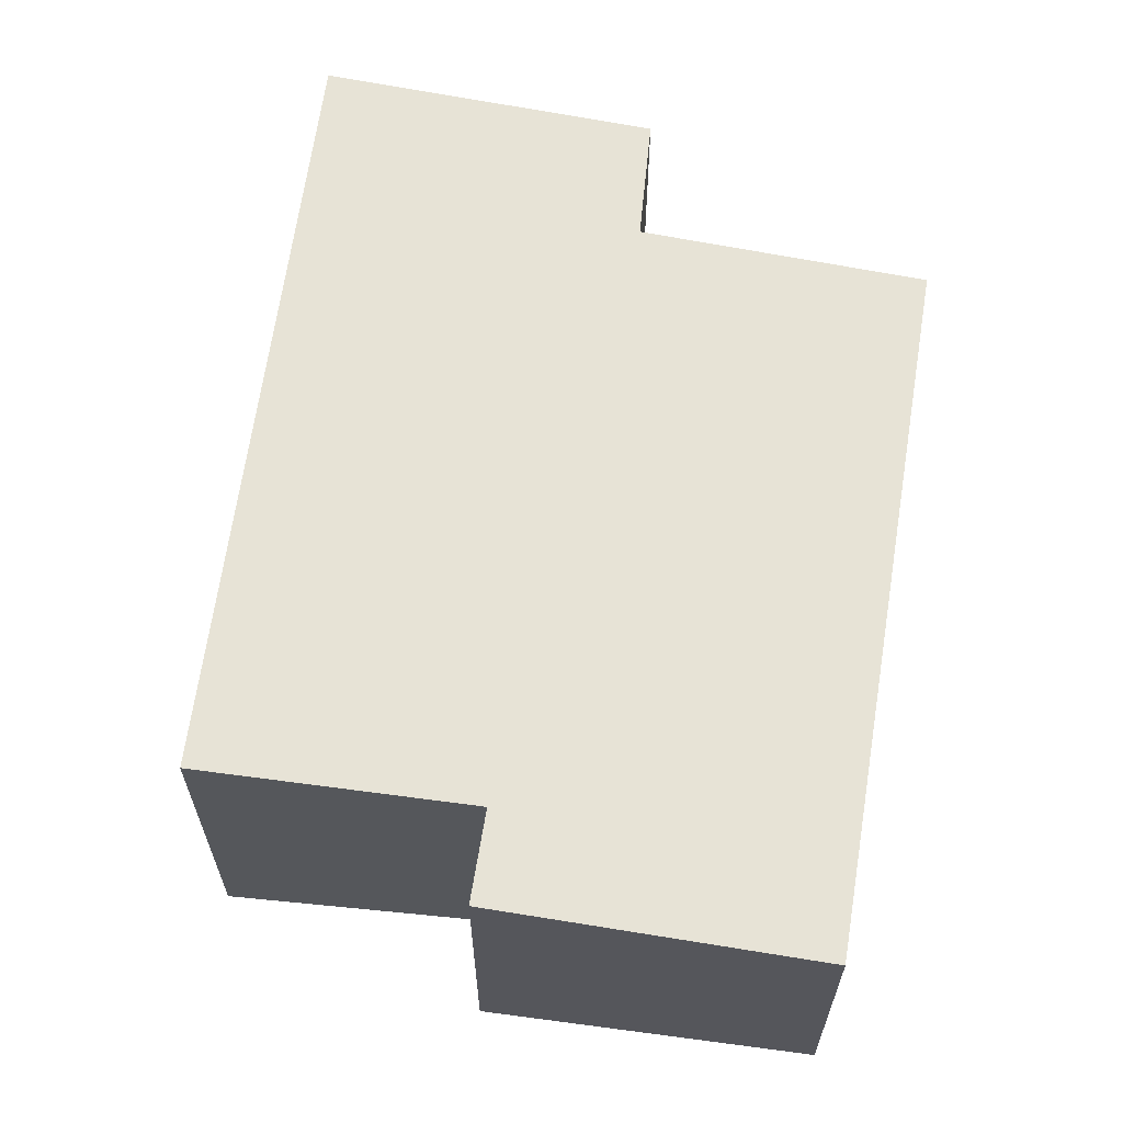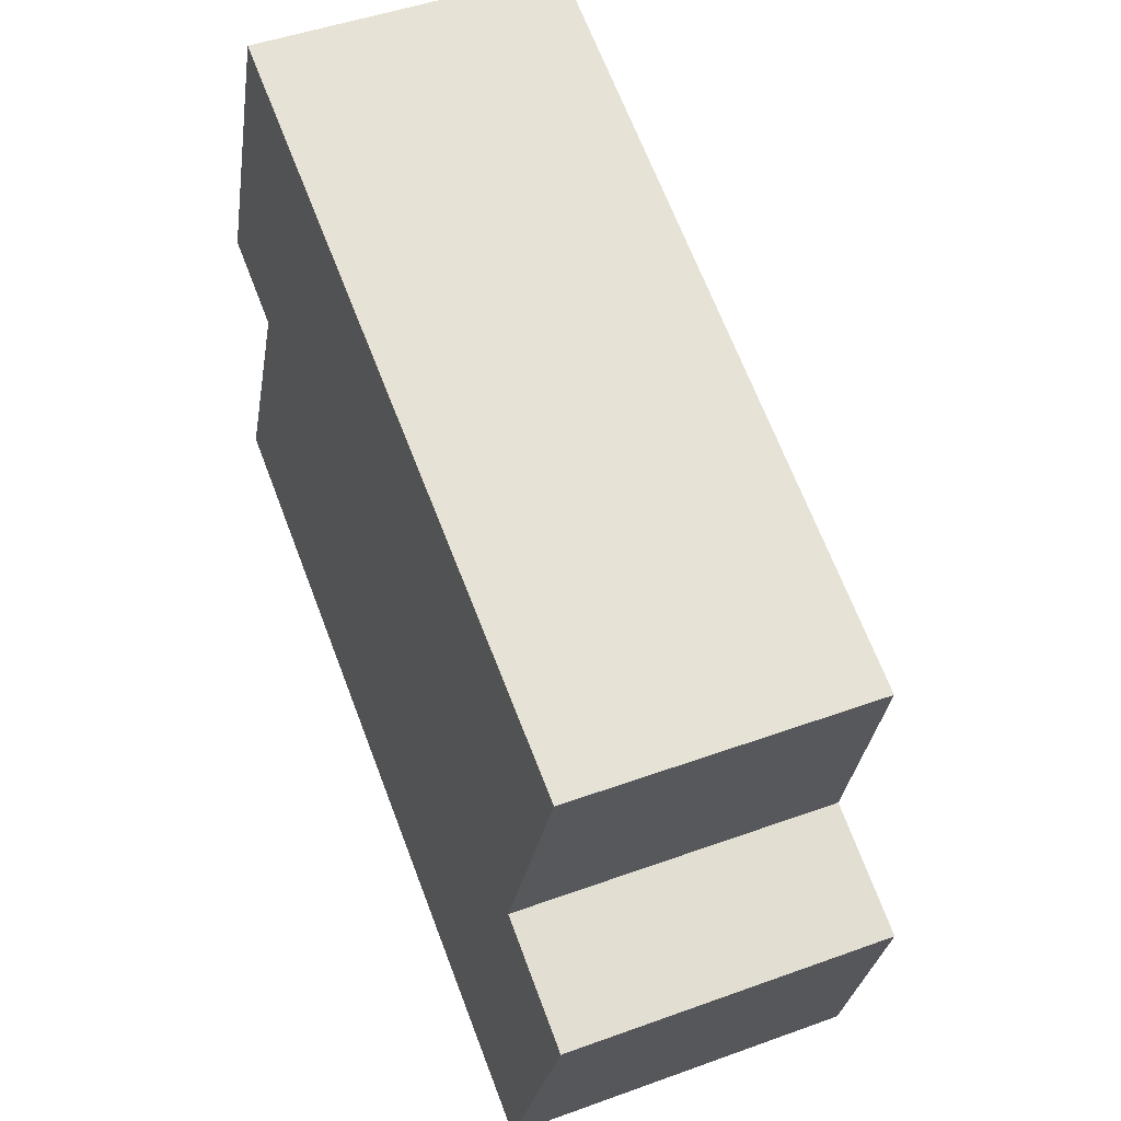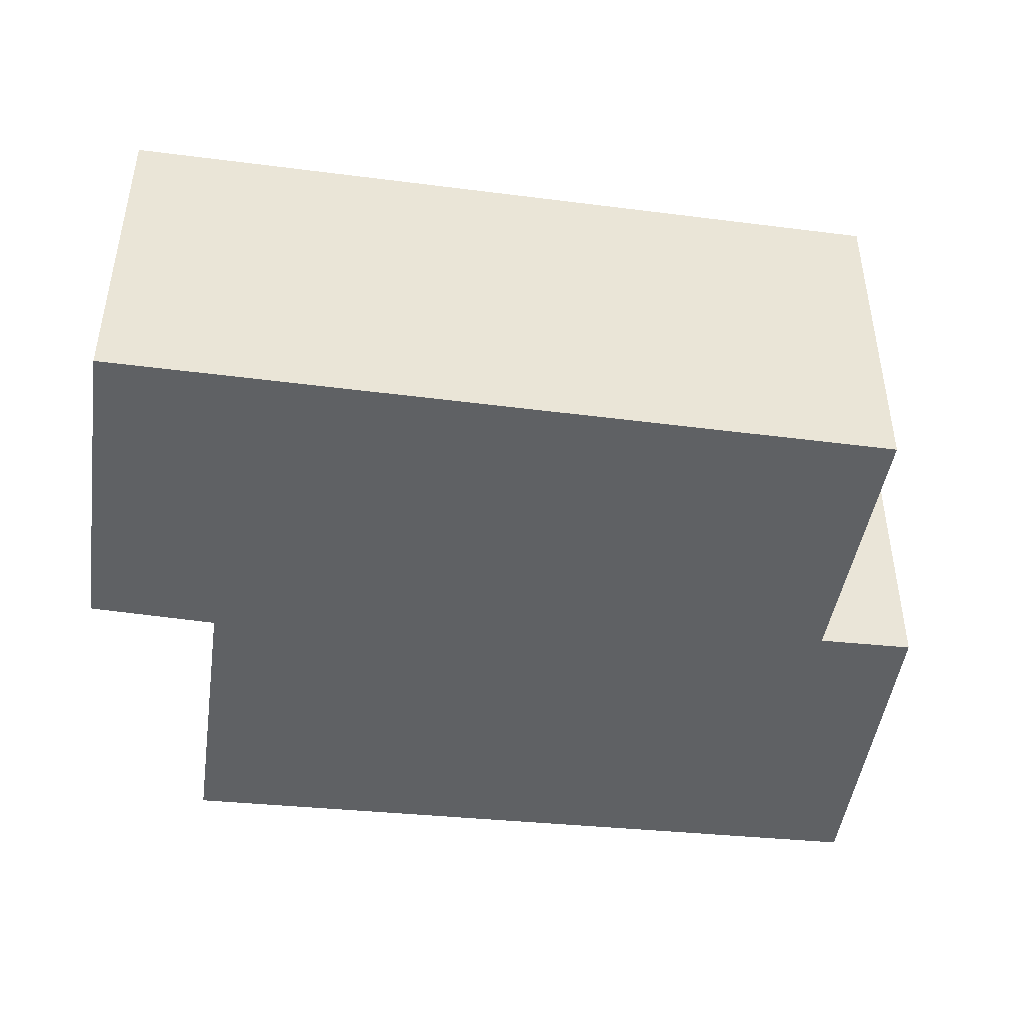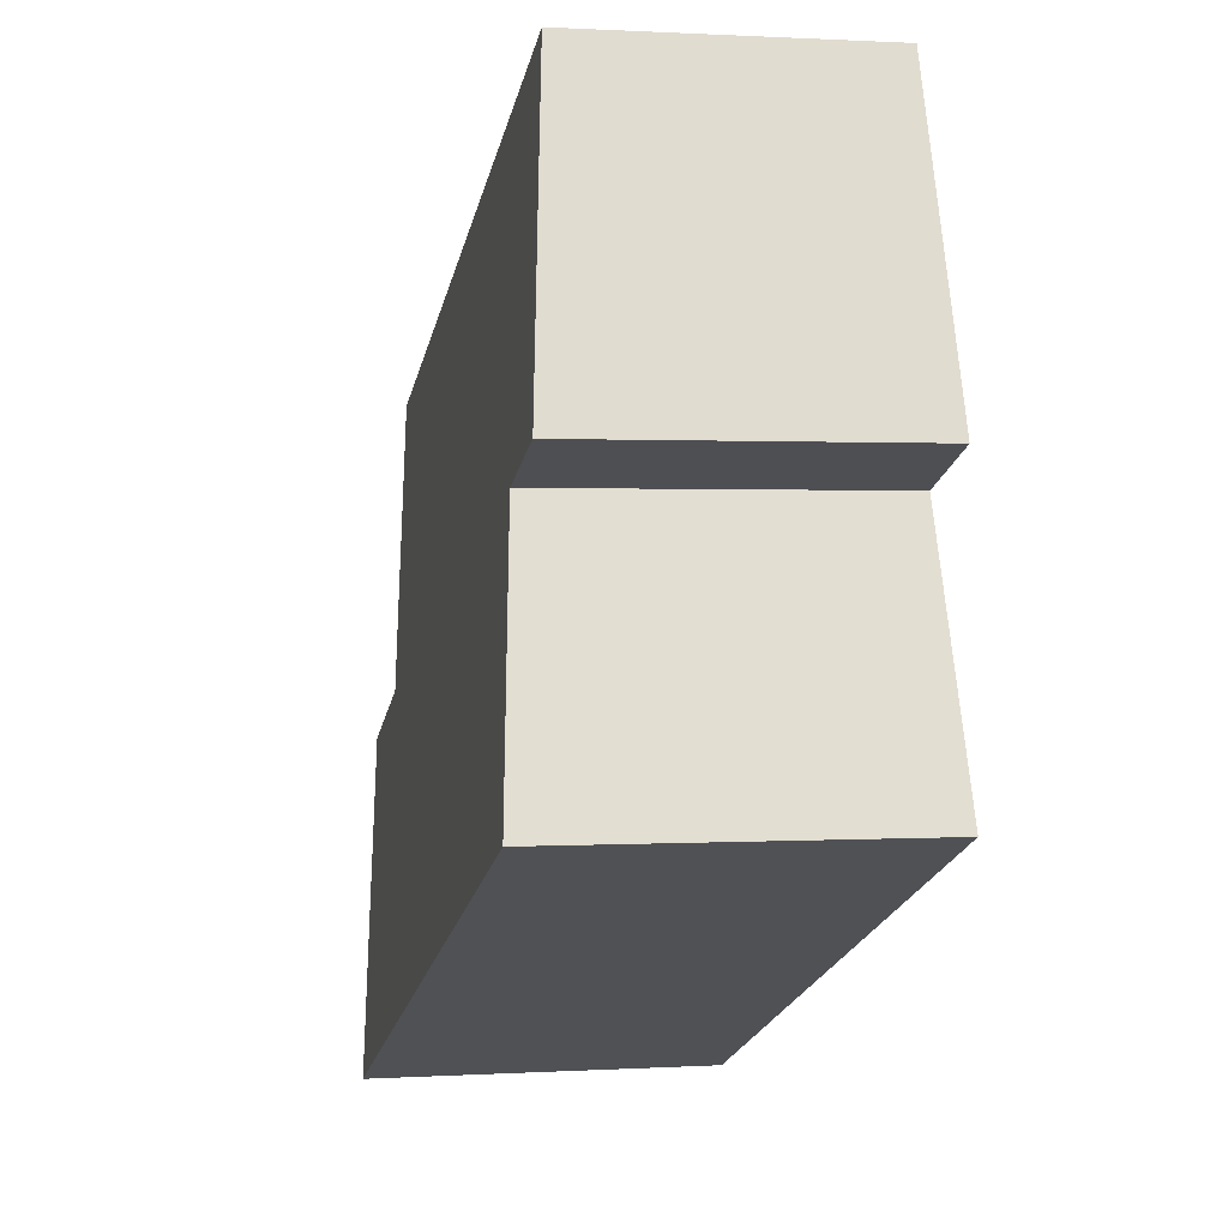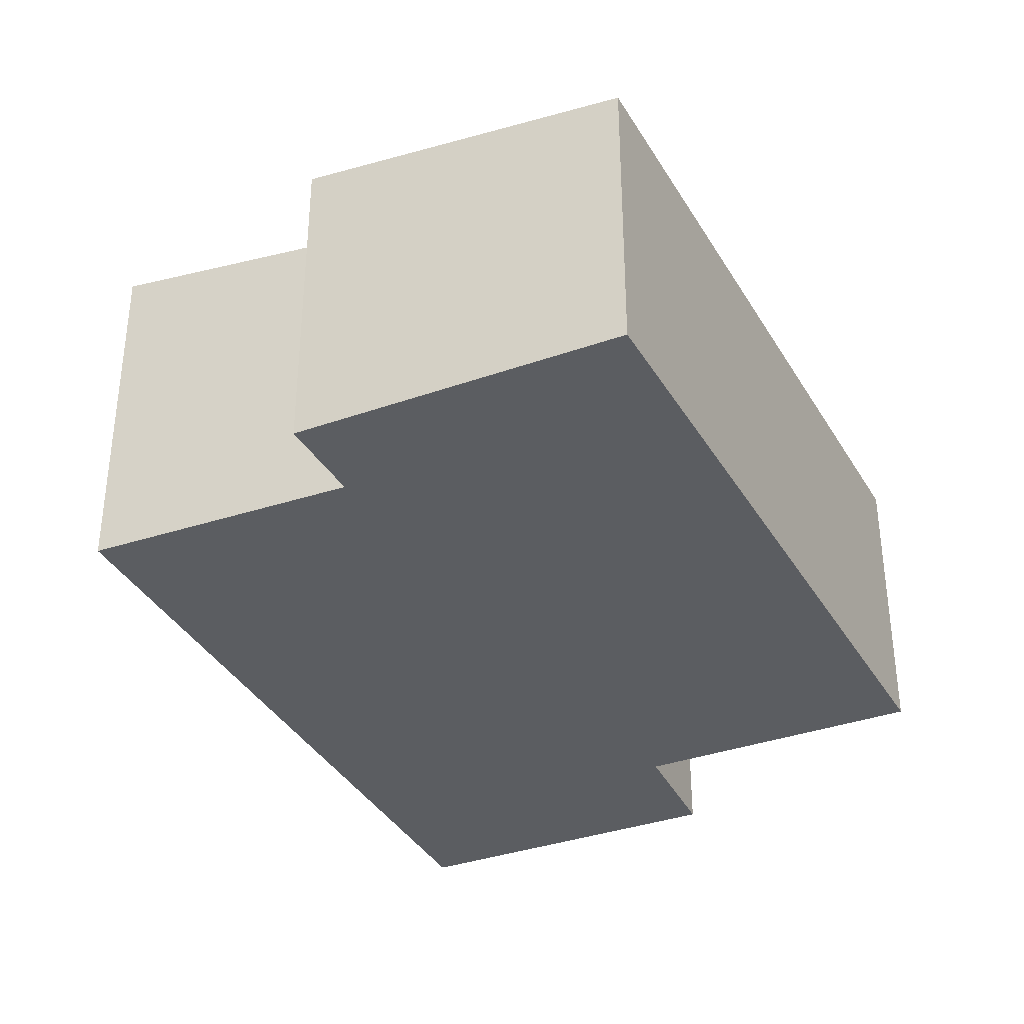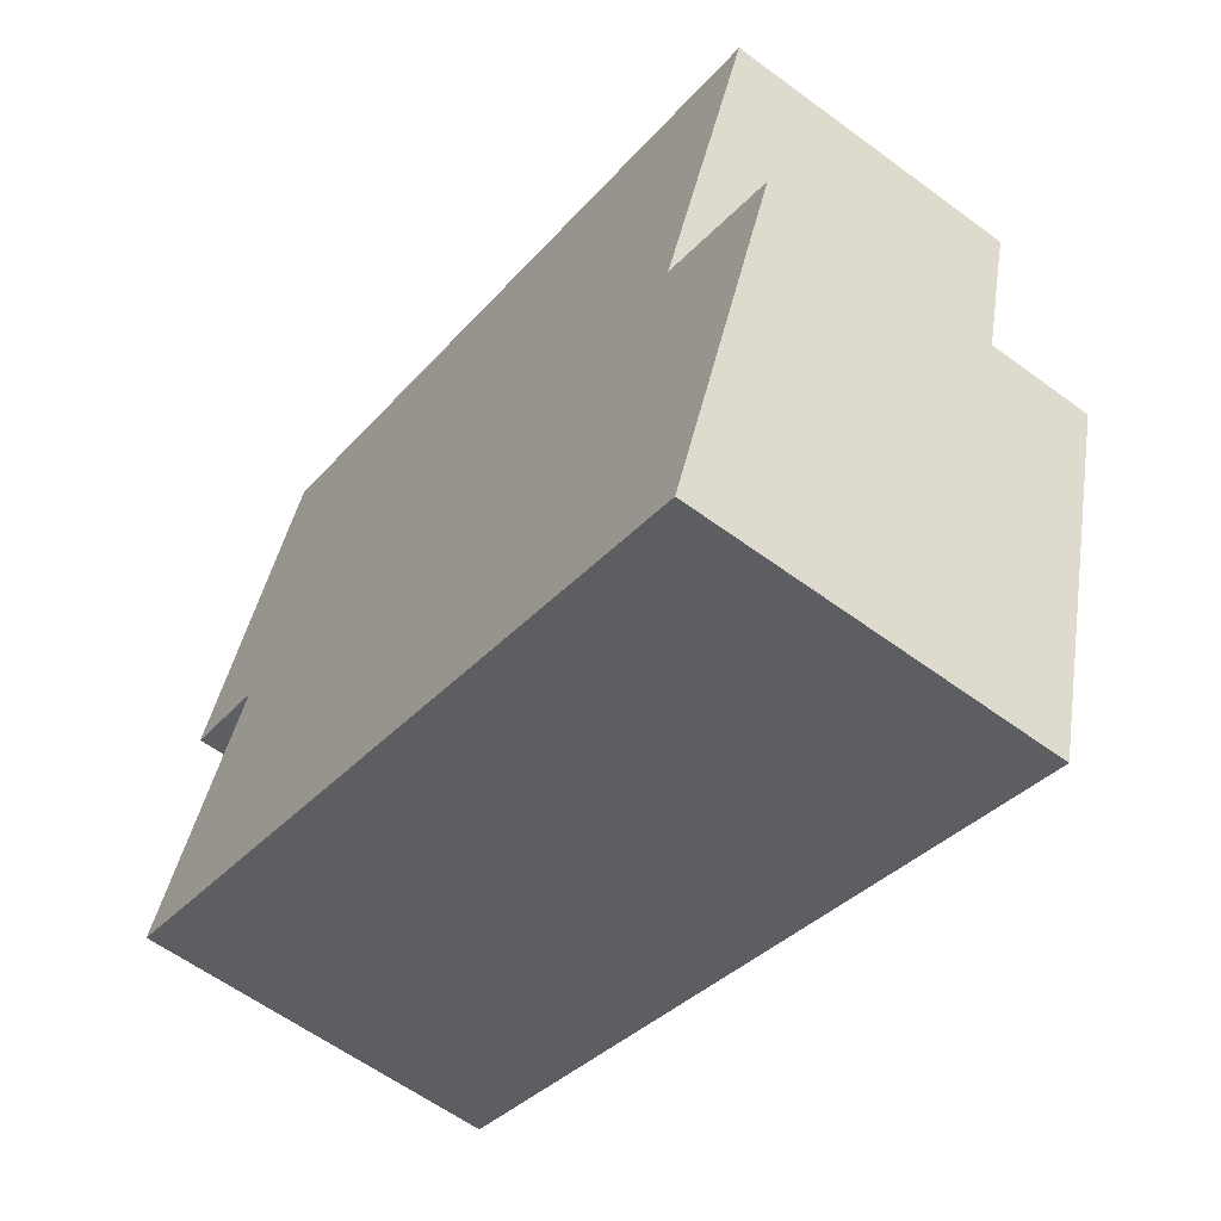
<metadata>
{"format":"obj","ext":"obj","renderer":"f3d","projection":"perspective","resolution":1024,"background":"white","views":[{"elev":63.2,"azim":-61.2,"up":"+Y"},{"elev":46.8,"azim":67.5,"up":"+Z"},{"elev":-46.6,"azim":-166.8,"up":"+Y"},{"elev":0.7,"azim":-102.7,"up":"+Z"},{"elev":-35.4,"azim":-43.7,"up":"+Y"},{"elev":-59.7,"azim":52.8,"up":"+Z"}]}
</metadata>
<code>
v  6.226 2.486 3.343
v  0.165 2.765 2.432
v  1.197 2.503 5.1
v  7.094 2.483 3.04
v  7.082 2.486 3.009
v  6.196 2.714 0.686
v  0.921 2.763 2.161
v  0 2.979 1.824e-16
v  7.208 2.717 0.256
v  6.172 2.981 -2.429
v  6.196 -4.201e-17 0.686
v  7.094 -1.861e-16 3.04
v  7.082 -1.842e-16 3.009
v  6.172 1.487e-16 -2.429
v  7.208 -1.568e-17 0.256
v  0 0 0
v  0.165 -1.489e-16 2.432
v  0.921 -1.323e-16 2.161
v  1.197 -3.123e-16 5.1
v  6.226 -2.047e-16 3.343
g defaultobject
f 1 2 3
f 2 1 4
f 2 4 5
f 2 5 6
f 2 6 7
f 7 6 8
f 8 6 9
f 8 9 10
f 5 11 6
f 11 5 4
f 11 4 12
f 11 12 13
f 9 14 10
f 14 9 15
f 6 15 9
f 15 6 11
f 14 8 10
f 8 14 16
f 7 17 2
f 17 7 18
f 16 7 8
f 7 16 18
f 17 3 2
f 3 17 19
f 19 1 3
f 1 19 20
f 1 20 4
f 4 20 12
f 18 19 17
f 19 18 20
f 14 18 16
f 18 14 11
f 18 11 20
f 11 14 15
f 20 13 12
f 13 20 11

</code>
